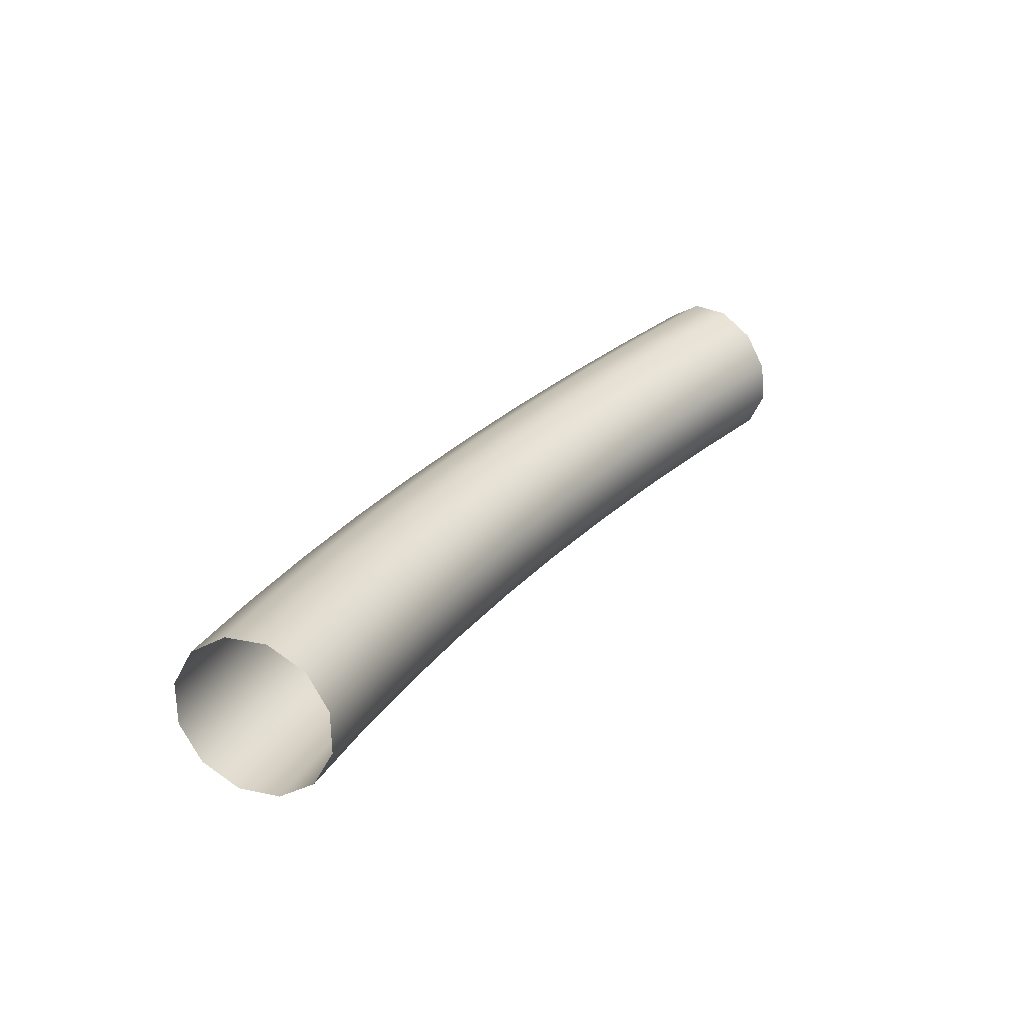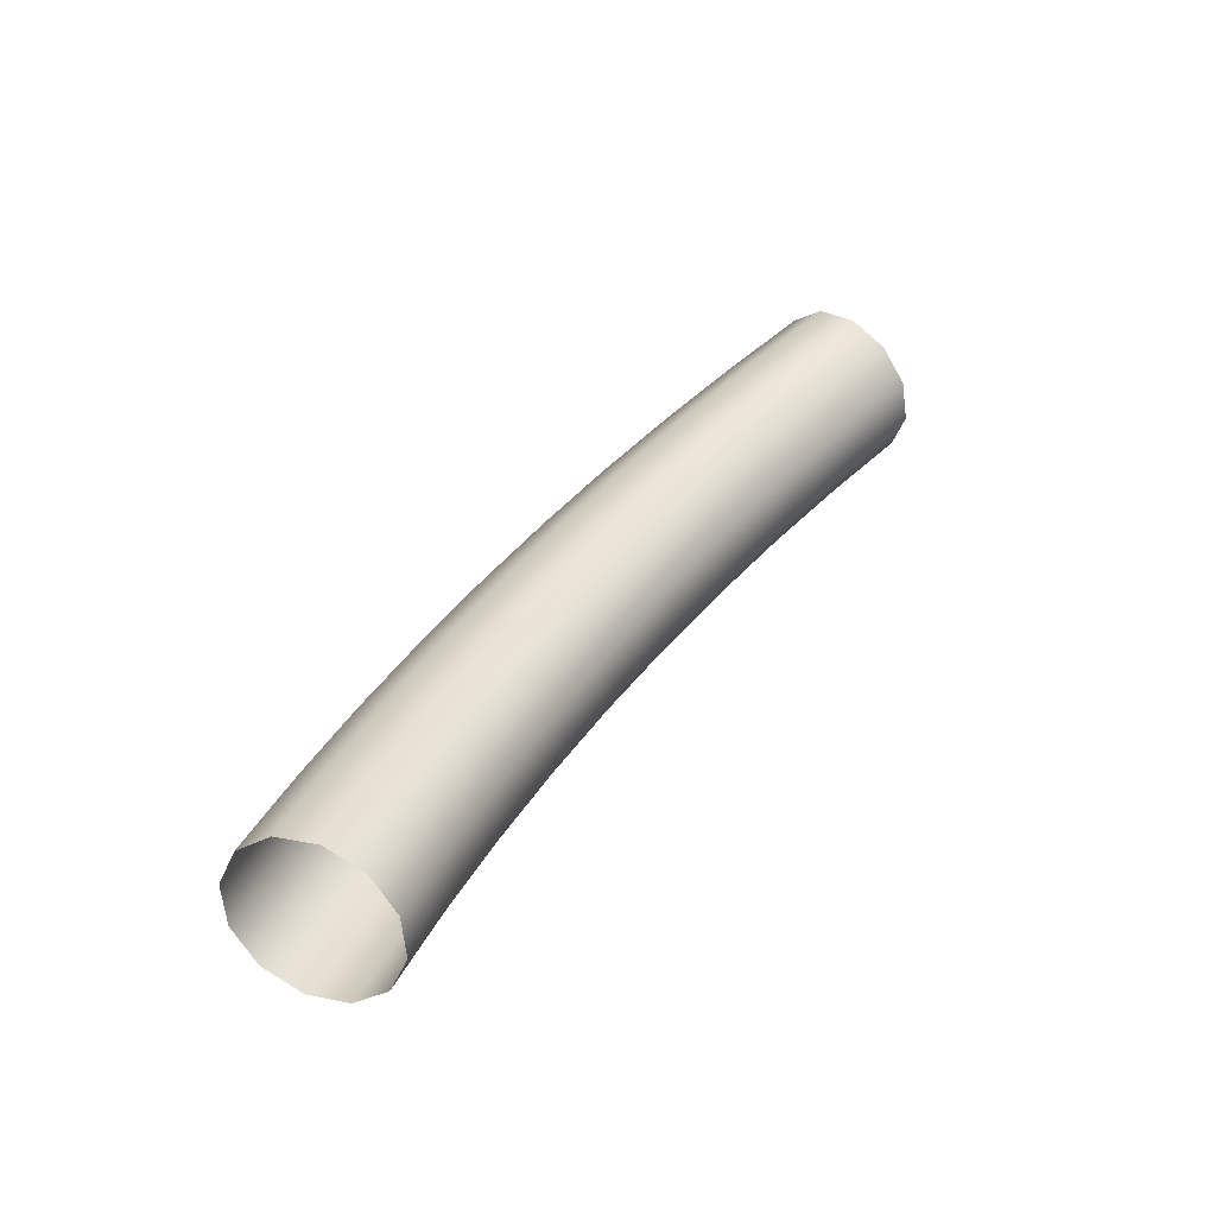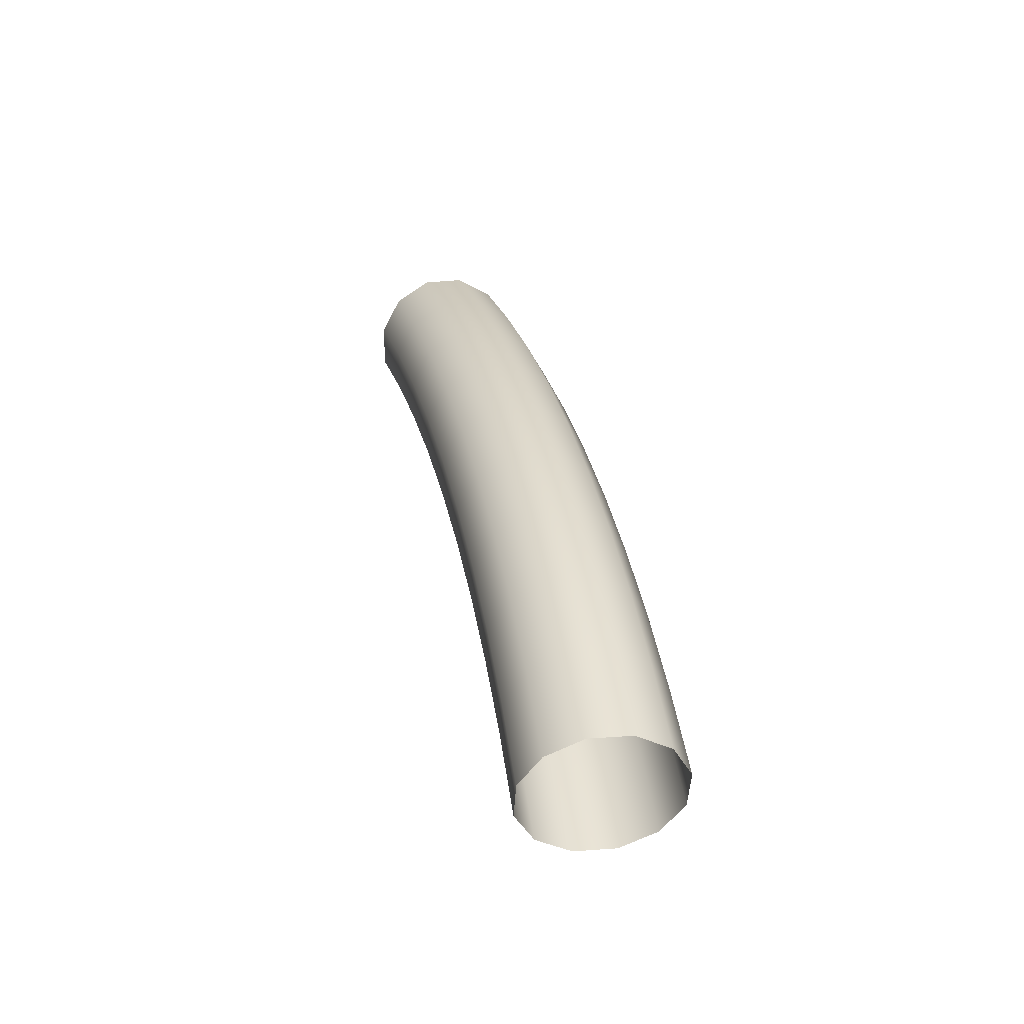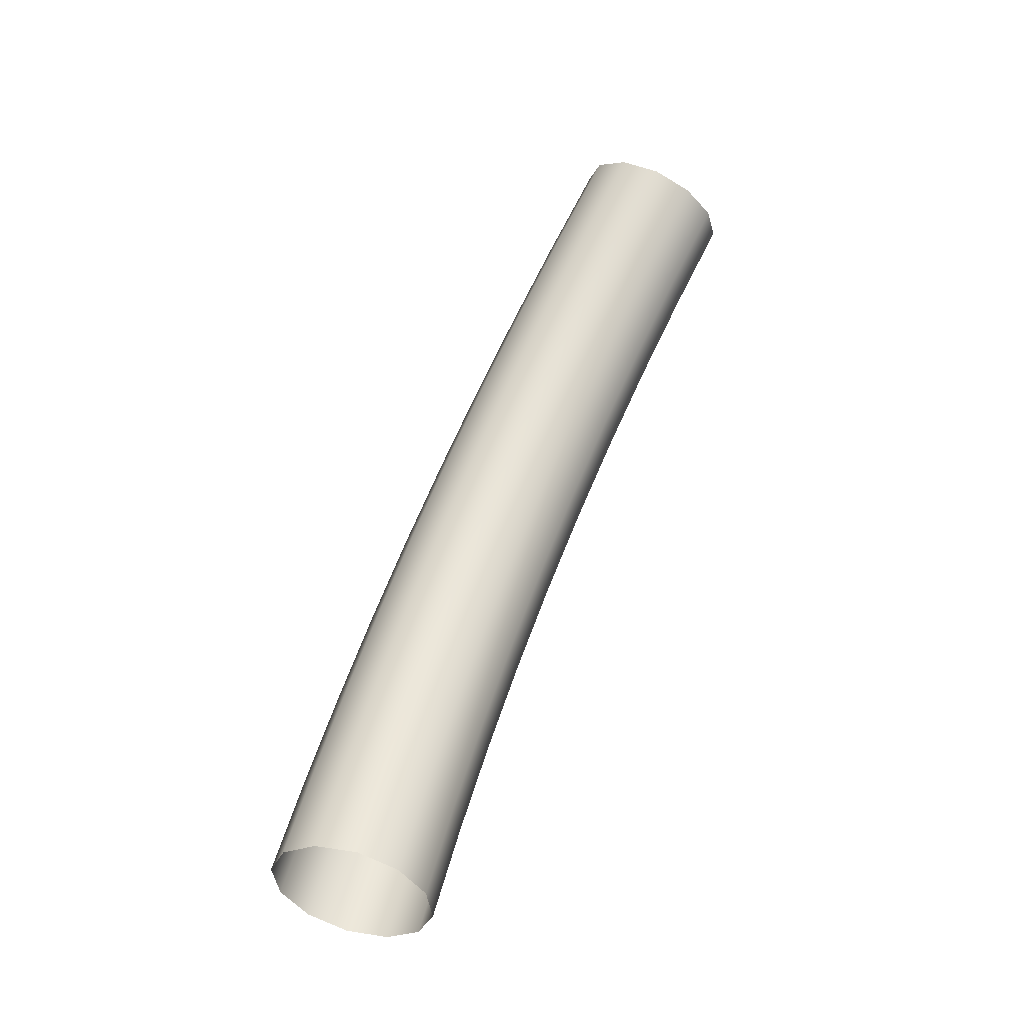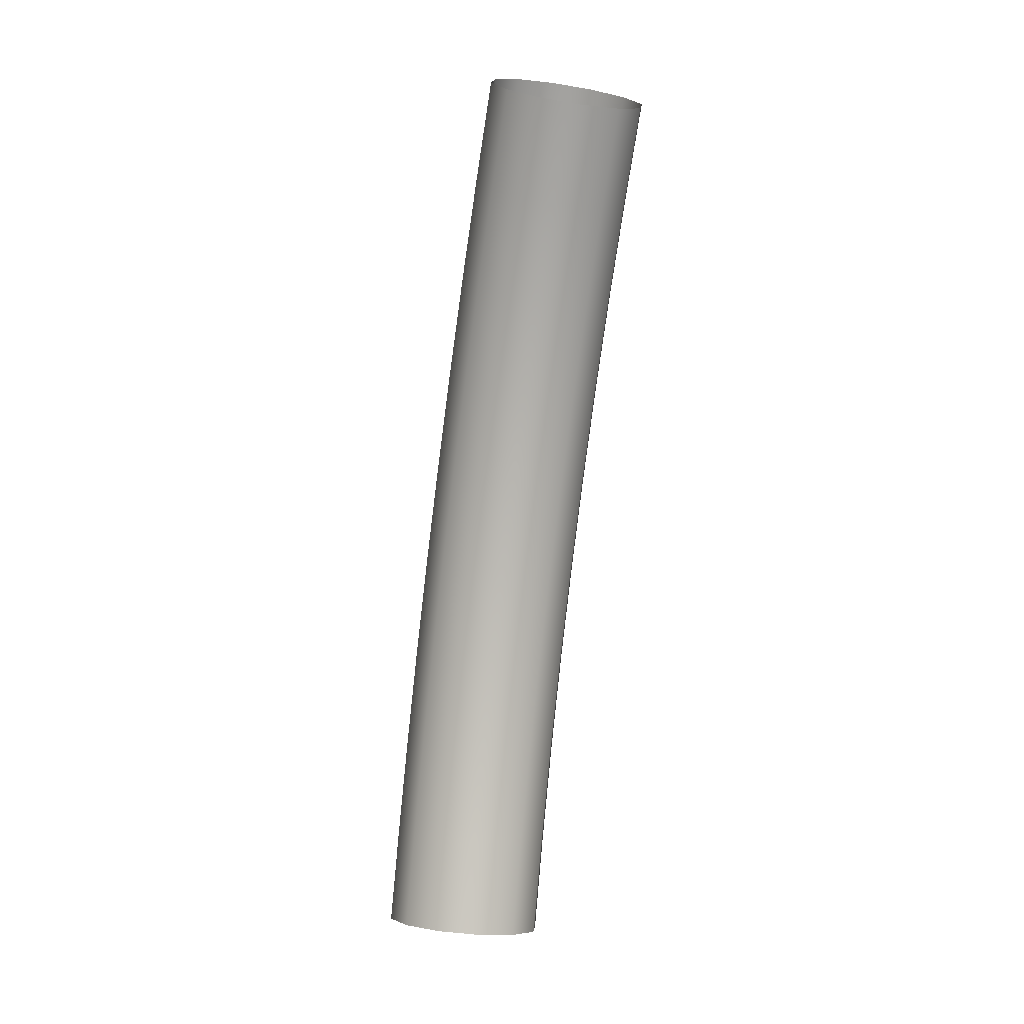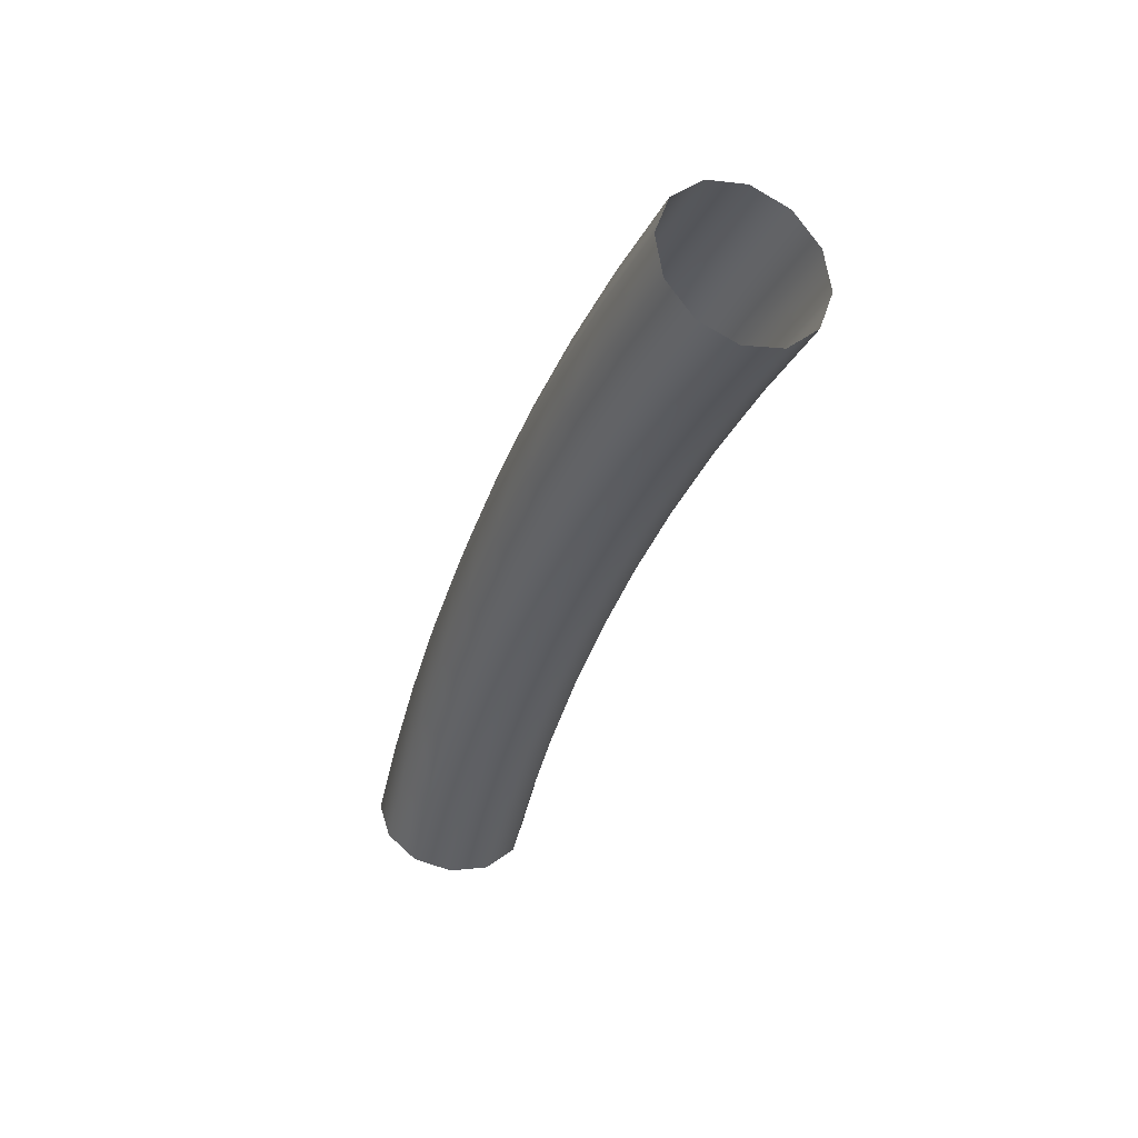
<metadata>
{"format":"obj","ext":"obj","renderer":"f3d","projection":"perspective","resolution":1024,"background":"white","views":[{"elev":-71.3,"azim":-74.8,"up":"+Y"},{"elev":-64.2,"azim":-70.7,"up":"+Y"},{"elev":-26.1,"azim":160.6,"up":"+Y"},{"elev":-57.7,"azim":-39.6,"up":"+Y"},{"elev":-25.4,"azim":-12.8,"up":"+Y"},{"elev":23.3,"azim":-33.4,"up":"+Y"}]}
</metadata>
<code>
o handrail.015
v 0.004748 0.1944 -0.1944
v 0 0.1953 -0.1953
v 0.008224 0.192 -0.192
v 0.004748 0.1853 -0.2031
v 0 0.1862 -0.2041
v 0.008224 0.183 -0.2005
v 0.004748 0.1759 -0.2113
v 0 0.1768 -0.2123
v 0.008224 0.1737 -0.2086
v 0.004748 0.1663 -0.219
v 0 0.167 -0.22
v 0.008224 0.1642 -0.2162
v 0.004748 0.1564 -0.2262
v 0 0.1571 -0.2273
v 0.008224 0.1544 -0.2234
v 0.004748 0.1462 -0.2329
v 0 0.1469 -0.234
v 0.008224 0.1443 -0.23
v 0.004748 0.1358 -0.2391
v 0 0.1364 -0.2402
v 0.008224 0.1341 -0.2361
v 0.004748 0.1252 -0.2449
v 0 0.1258 -0.246
v 0.008224 0.1236 -0.2418
v 0.004748 0.1144 -0.2501
v 0 0.115 -0.2512
v 0.008224 0.113 -0.2469
v 0.004748 0.1035 -0.2548
v 0 0.1039 -0.256
v 0.008224 0.1022 -0.2516
v 0.009497 0.1004 -0.2472
v 0.008224 0.09859 -0.2428
v 0.009497 0.111 -0.2426
v 0.008224 0.109 -0.2383
v 0.009497 0.1215 -0.2375
v 0.008224 0.1193 -0.2333
v 0.009497 0.1317 -0.232
v 0.008224 0.1294 -0.2279
v 0.009497 0.1418 -0.226
v 0.009497 0.1517 -0.2195
v 0.008224 0.1393 -0.2219
v 0.008224 0.149 -0.2156
v 0.004748 0.1374 -0.219
v 0 0.1368 -0.2179
v 0.004748 0.1277 -0.2248
v 0.004748 0.147 -0.2127
v 0.004748 0.1563 -0.2059
v 0 0.1463 -0.2117
v 0 0.1555 -0.2049
v -0.004748 0.147 -0.2127
v -0.004748 0.1563 -0.2059
v -0.008224 0.149 -0.2156
v -0.004748 0.1374 -0.219
v -0.008224 0.1393 -0.2219
v -0.004748 0.1277 -0.2248
v 0 0.127 -0.2237
v -0.008224 0.1294 -0.2279
v -0.004748 0.1177 -0.2302
v -0.004748 0.1076 -0.2351
v 0 0.1171 -0.2291
v -0.008224 0.1193 -0.2333
v -0.008224 0.109 -0.2383
v -0.009497 0.1215 -0.2375
v -0.009497 0.1317 -0.232
v -0.008224 0.1236 -0.2418
v -0.009497 0.111 -0.2426
v -0.009497 0.1004 -0.2472
v -0.008224 0.113 -0.2469
v -0.008224 0.1022 -0.2516
v -0.004748 0.1144 -0.2501
v -0.004748 0.1035 -0.2548
v -0.004748 0.1252 -0.2449
v -0.004748 0.1358 -0.2391
v -0.004748 0.1462 -0.2329
v -0.008224 0.1341 -0.2361
v -0.008224 0.1443 -0.23
v -0.009497 0.1418 -0.226
v -0.008224 0.1544 -0.2234
v -0.004748 0.1564 -0.2262
v -0.008224 0.1642 -0.2162
v -0.009497 0.1517 -0.2195
v -0.009497 0.1613 -0.2125
v -0.009497 0.1707 -0.205
v -0.008224 0.1584 -0.2087
v -0.008224 0.1676 -0.2013
v -0.008224 0.1766 -0.1935
v -0.004748 0.1654 -0.1987
v -0.004748 0.1742 -0.191
v 0 0.1646 -0.1977
v 0 0.1734 -0.19
v 0.004748 0.1654 -0.1987
v 0.004748 0.1742 -0.191
v 0.008224 0.1676 -0.2013
v 0.009497 0.1707 -0.205
v 0.008224 0.1584 -0.2087
v 0.008224 0.1766 -0.1935
v 0.008224 0.1852 -0.1852
v 0.009497 0.1798 -0.197
v 0.009497 0.1886 -0.1886
v 0.004748 0.1828 -0.1828
v 0 0.1819 -0.1819
v -0.004748 0.1828 -0.1828
v -0.008224 0.1852 -0.1852
v -0.009497 0.1886 -0.1886
v -0.008224 0.192 -0.192
v -0.009497 0.1798 -0.197
v -0.008224 0.183 -0.2005
v -0.004748 0.1853 -0.2031
v -0.008224 0.1737 -0.2086
v -0.004748 0.1759 -0.2113
v -0.004748 0.1663 -0.219
v -0.004748 0.1944 -0.1944
v 0.009497 0.1613 -0.2125
v -0.008224 0.09859 -0.2428
v -0.004748 0.09729 -0.2396
v 0 0.09681 -0.2384
v 0 0.1071 -0.234
v 0.004748 0.09729 -0.2396
v 0.004748 0.1076 -0.2351
v 0.004748 0.1177 -0.2302
f 1 4 5 2
f 3 6 4 1
f 4 7 8 5
f 6 9 7 4
f 7 10 11 8
f 9 12 10 7
f 10 13 14 11
f 12 15 13 10
f 13 16 17 14
f 15 18 16 13
f 16 19 20 17
f 18 21 19 16
f 19 22 23 20
f 21 24 22 19
f 22 25 26 23
f 24 27 25 22
f 25 28 29 26
f 27 30 28 25
f 33 31 30 27
f 34 32 31 33
f 36 34 33 35
f 35 33 27 24
f 38 36 35 37
f 37 35 24 21
f 39 37 21 18
f 41 38 37 39
f 40 39 18 15
f 42 41 39 40
f 46 43 41 42
f 43 45 38 41
f 48 44 43 46
f 44 56 45 43
f 47 46 42 95
f 49 48 46 47
f 51 50 48 49
f 50 53 44 48
f 84 52 50 51
f 52 54 53 50
f 53 55 56 44
f 54 57 55 53
f 55 58 60 56
f 57 61 58 55
f 58 59 117 60
f 61 62 59 58
f 63 66 62 61
f 64 63 61 57
f 75 65 63 64
f 65 68 66 63
f 66 67 114 62
f 68 69 67 66
f 70 71 69 68
f 72 70 68 65
f 26 29 71 70
f 23 26 70 72
f 20 23 72 73
f 73 72 65 75
f 17 20 73 74
f 74 73 75 76
f 76 75 64 77
f 78 76 77 81
f 79 74 76 78
f 111 79 78 80
f 80 78 81 82
f 81 77 54 52
f 82 81 52 84
f 109 80 82 83
f 83 82 84 85
f 85 84 51 87
f 86 85 87 88
f 106 83 85 86
f 88 87 89 90
f 87 51 49 89
f 90 89 91 92
f 89 49 47 91
f 92 91 93 96
f 91 47 95 93
f 96 93 94 98
f 93 95 113 94
f 97 96 98 99
f 100 92 96 97
f 99 98 6 3
f 98 94 9 6
f 101 90 92 100
f 102 88 90 101
f 103 86 88 102
f 104 106 86 103
f 105 107 106 104
f 107 109 83 106
f 112 108 107 105
f 108 110 109 107
f 110 111 80 109
f 8 11 111 110
f 5 8 110 108
f 11 14 79 111
f 2 5 108 112
f 95 42 40 113
f 94 113 12 9
f 113 40 15 12
f 14 17 74 79
f 77 64 57 54
f 62 114 115 59
f 59 115 116 117
f 117 116 118 119
f 119 118 32 34
f 60 117 119 120
f 120 119 34 36
f 45 120 36 38
f 56 60 120 45

</code>
